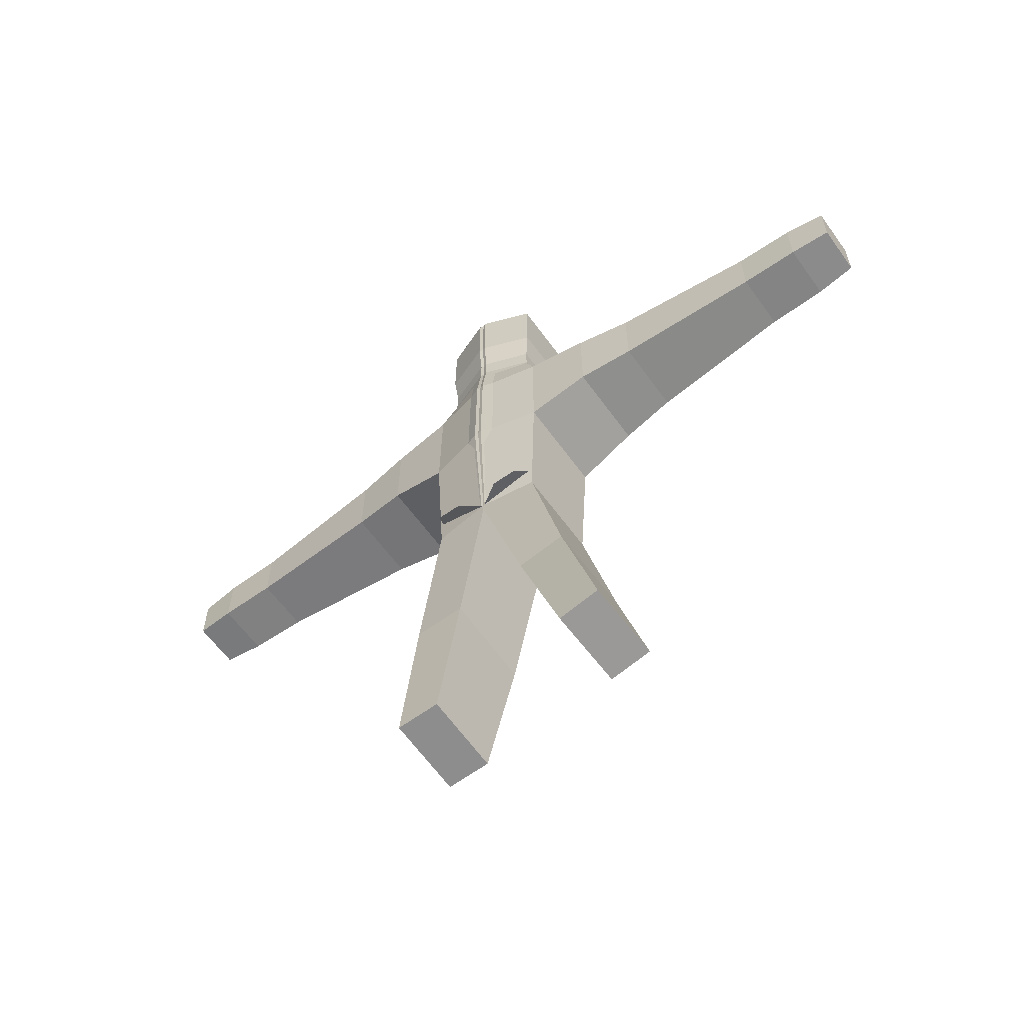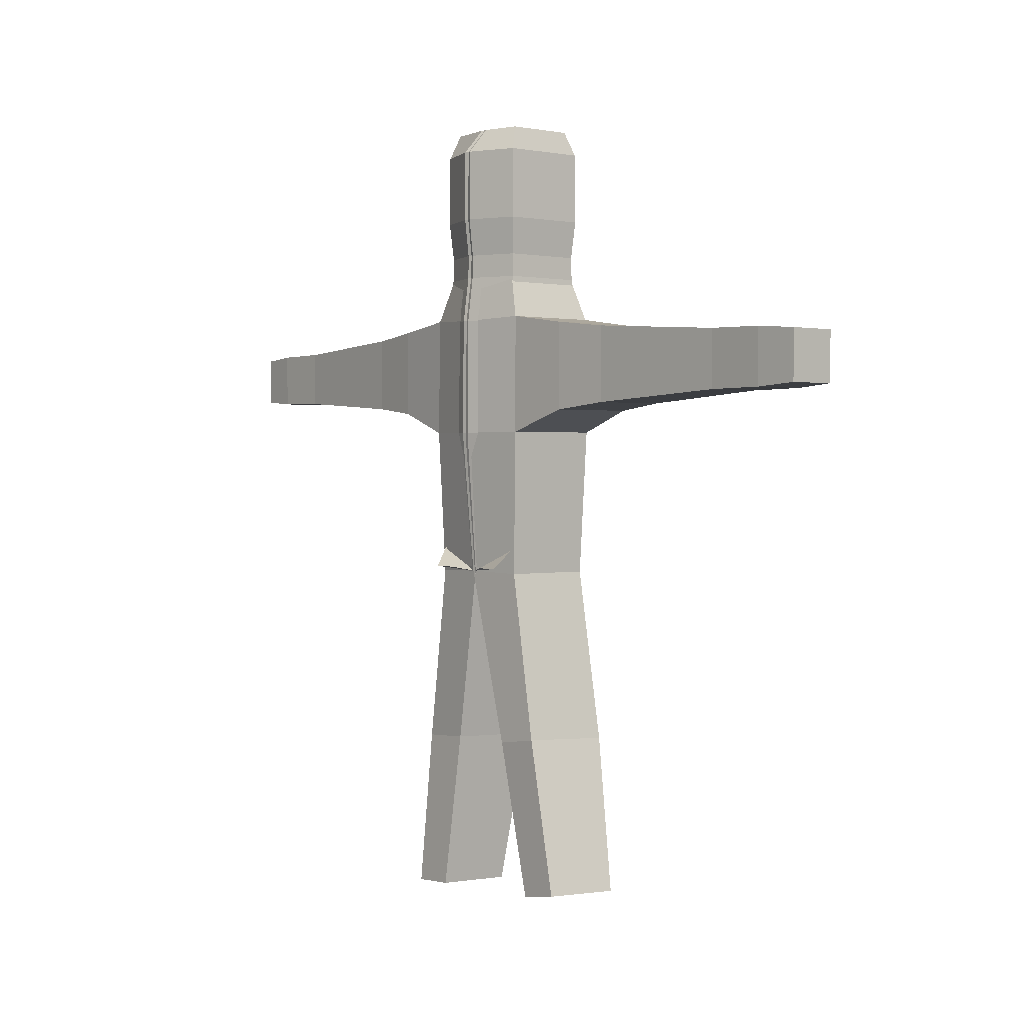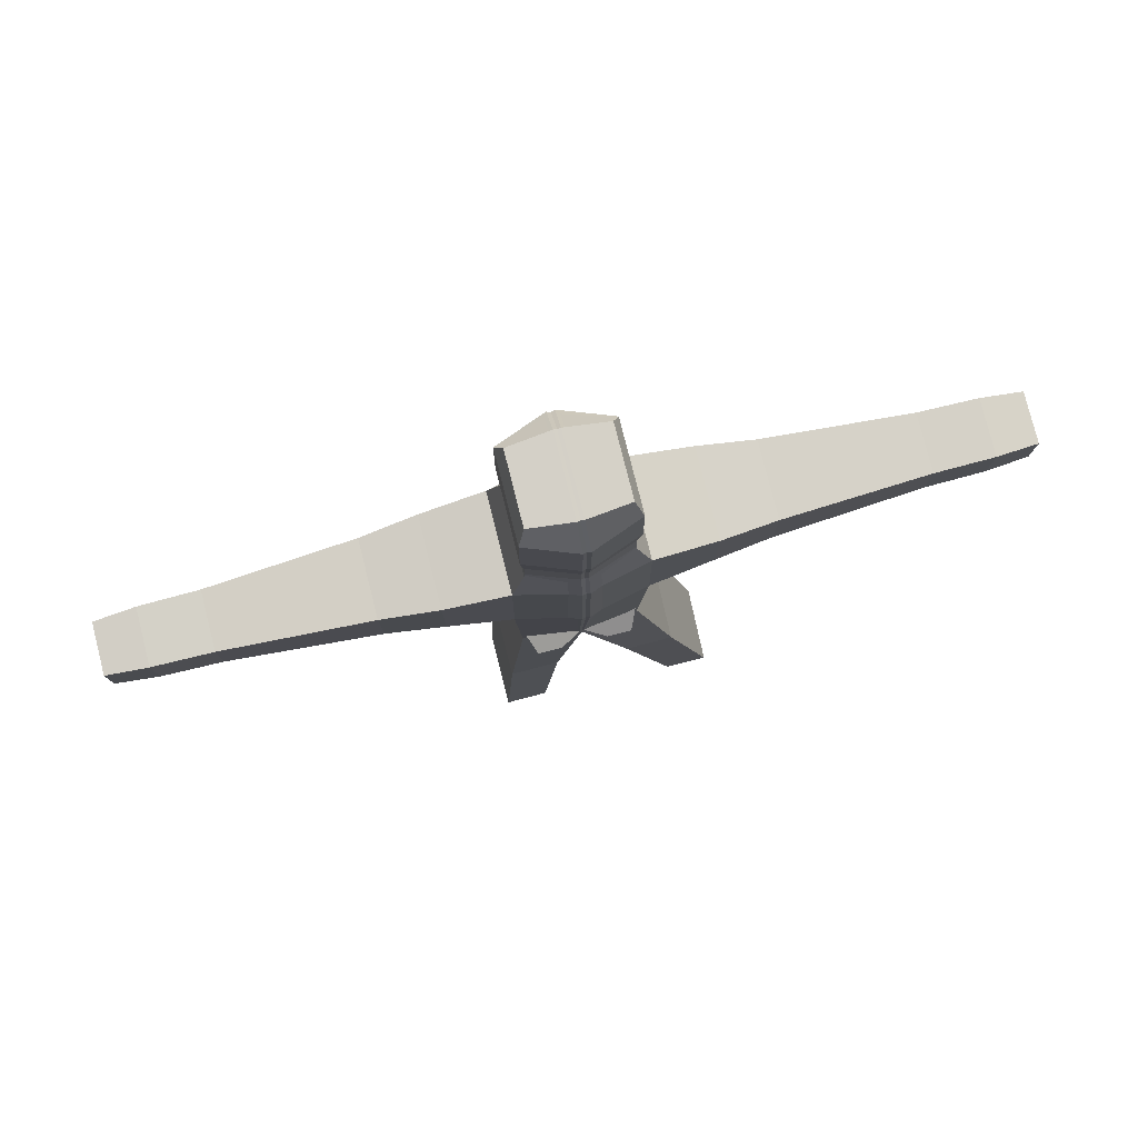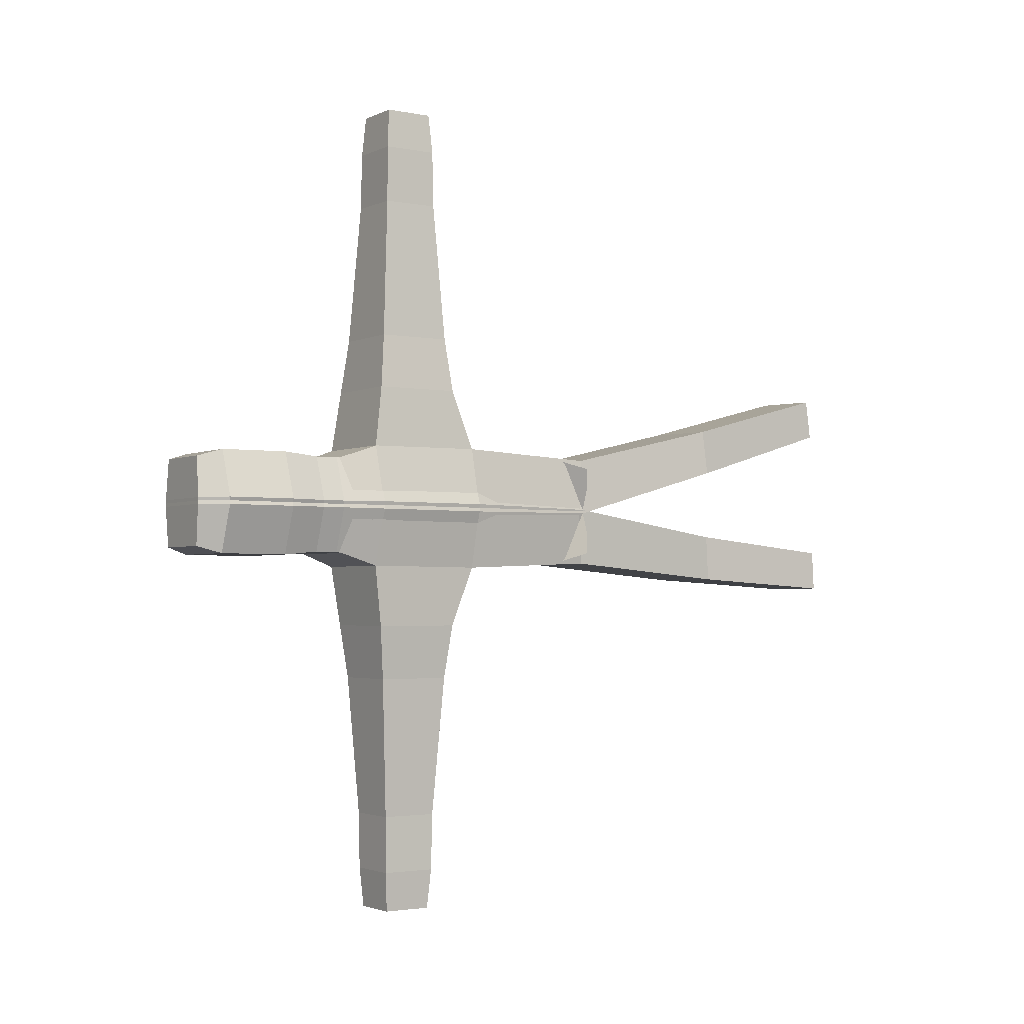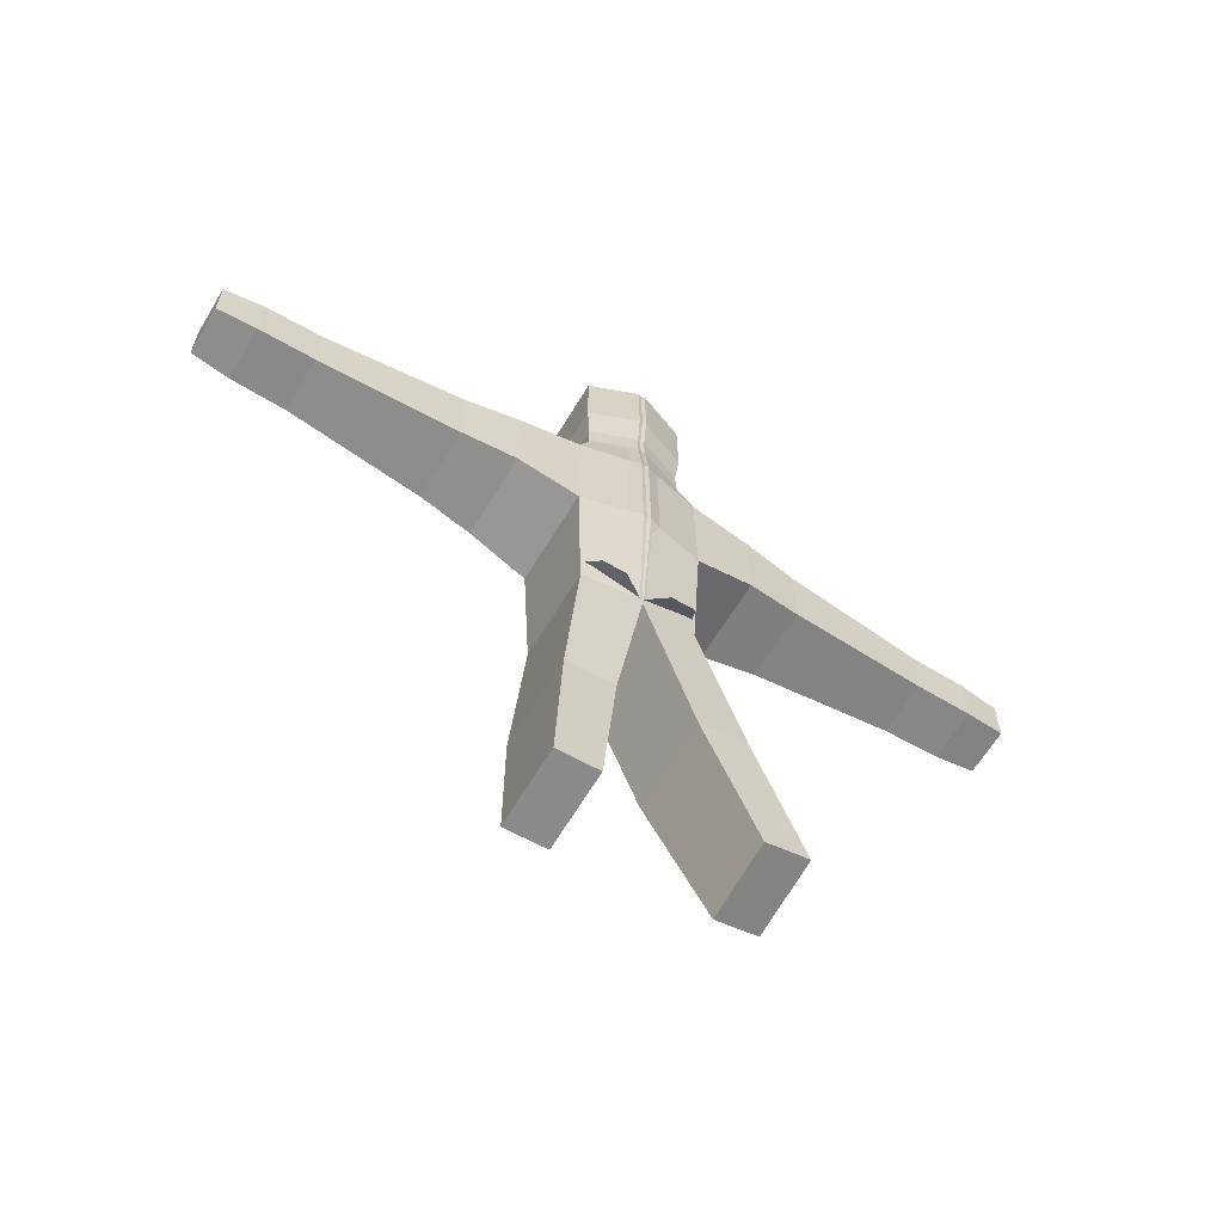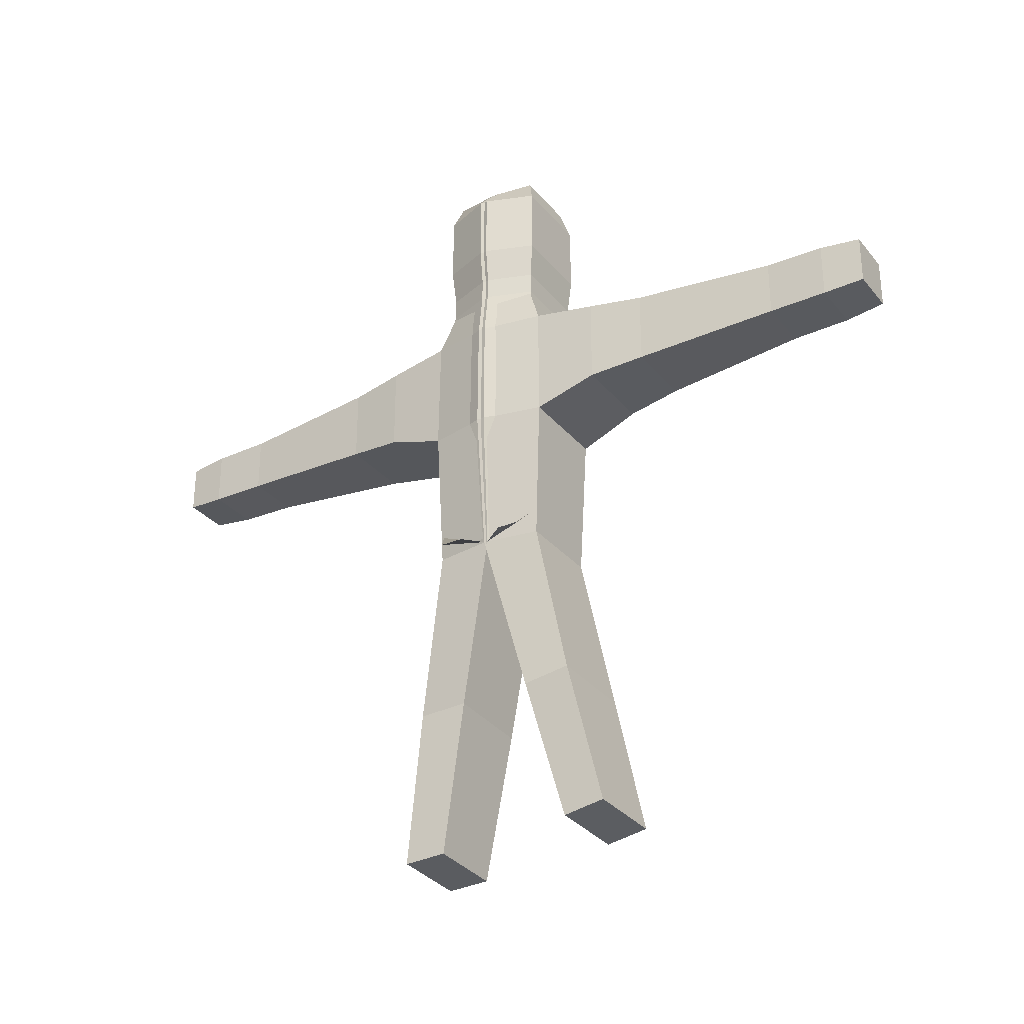
<metadata>
{"format":"obj","ext":"obj","renderer":"f3d","projection":"perspective","resolution":1024,"background":"white","views":[{"elev":-61.0,"azim":-54.4,"up":"+Y"},{"elev":1.3,"azim":-39.8,"up":"+Y"},{"elev":79.3,"azim":-104.2,"up":"+Y"},{"elev":-2.6,"azim":-123.7,"up":"+Z"},{"elev":-62.7,"azim":-120.9,"up":"+Y"},{"elev":-30.3,"azim":-58.2,"up":"+Y"}]}
</metadata>
<code>
o Cube
v 0.7497 0.8263 -0.9819
v 0.7652 -1.028 -0.9975
v 0.6871 0.7828 0.8465
v 0.7065 -1.034 0.8659
v -0.7497 0.8263 -0.9819
v -0.7652 -1.028 -0.9975
v -0.6871 0.7828 0.8465
v -0.7065 -1.034 0.8659
v 0.6887 -0.6887 -1.966
v -0.6887 -0.6887 -1.966
v 0.6887 0.6887 -1.966
v -0.6887 0.6887 -1.966
v 0.6325 1.489 0.7709
v -0.6325 1.489 0.7709
v 0.6325 1.489 -0.7489
v -0.6325 1.489 -0.7489
v 0.6274 1.851 0.7658
v -0.6274 1.851 0.7658
v 0.6274 1.851 -0.7437
v -0.6274 1.851 -0.7437
v 0.6676 2.436 0.8215
v -0.6676 2.436 0.8215
v 0.6676 2.436 -0.797
v -0.6676 2.436 -0.797
v 0.6614 3.535 0.8154
v -0.6614 3.535 0.8154
v 0.6614 3.535 -0.7909
v -0.6614 3.535 -0.7909
v 0.53 3.908 0.7056
v -0.53 3.908 0.7056
v 0.53 3.908 -0.6777
v -0.53 3.908 -0.6777
v 0.59 -0.59 -2.84
v -0.59 -0.59 -2.84
v 0.59 0.59 -2.84
v -0.59 0.59 -2.84
v 0.4479 -0.4479 -5.106
v -0.4479 -0.4479 -5.106
v 0.4479 0.4479 -5.106
v -0.4479 0.4479 -5.106
v 0.4355 -0.4355 -6.023
v -0.4355 -0.4355 -6.023
v 0.4355 0.4355 -6.023
v -0.4355 0.4355 -6.023
v 0.3863 -0.3863 -6.659
v -0.3863 -0.3863 -6.659
v 0.3863 0.3863 -6.659
v -0.3863 0.3863 -6.659
v -0.7036 -3.322 -0.9024
v -0.7065 -2.907 0.8659
v 0.7091 -3.325 -0.9023
v 0.6086 -2.798 0.8212
v -1 -1.034 0.0611
v 0.9806 0.7828 0.05942
v -0.9806 0.7828 0.05942
v 1 -1.034 0.0611
v 0.8872 1.489 0.0547
v -0.8872 1.489 0.0547
v 0.8821 1.851 0.05426
v -0.8821 1.851 0.05426
v 0.9509 2.436 0.05774
v -0.9509 2.436 0.05774
v 0.9448 3.535 0.05721
v -0.9448 3.535 0.05721
v 0.604 3.92 0.05224
v -0.604 3.92 0.05224
v -0.8034 -3.292 0.02963
v 0.7659 -3.305 0.01868
v -1 -3.235 0.7318
v -1 -3.235 0.3546
v 0.6187 -6.157 -1.162
v -0.793 -6.101 -1.16
v 0.6212 -6.117 -0.3953
v -0.7899 -6.062 -0.3947
v 0.3126 -8.606 -1.317
v -0.9036 -8.558 -1.316
v 0.3147 -8.572 -0.6566
v -0.9016 -8.524 -0.6553
v 0.7497 0.8263 0.9819
v 0.7652 -1.028 0.9975
v 0.6871 0.7828 -0.8465
v 0.7065 -1.034 -0.8659
v -0.7497 0.8263 0.9819
v -0.7652 -1.028 0.9975
v -0.6871 0.7828 -0.8465
v -0.7065 -1.034 -0.8659
v 0.6887 -0.6887 1.966
v -0.6887 -0.6887 1.966
v 0.6887 0.6887 1.966
v -0.6887 0.6887 1.966
v 0.6325 1.489 -0.7709
v -0.6325 1.489 -0.7709
v 0.6325 1.489 0.7489
v -0.6325 1.489 0.7489
v 0.6274 1.851 -0.7658
v -0.6274 1.851 -0.7658
v 0.6274 1.851 0.7437
v -0.6274 1.851 0.7437
v 0.6676 2.436 -0.8215
v -0.6676 2.436 -0.8215
v 0.6676 2.436 0.797
v -0.6676 2.436 0.797
v 0.6614 3.535 -0.8154
v -0.6614 3.535 -0.8154
v 0.6614 3.535 0.7909
v -0.6614 3.535 0.7909
v 0.53 3.908 -0.7056
v -0.53 3.908 -0.7056
v 0.53 3.908 0.6777
v -0.53 3.908 0.6777
v 0.59 -0.59 2.84
v -0.59 -0.59 2.84
v 0.59 0.59 2.84
v -0.59 0.59 2.84
v 0.4479 -0.4479 5.106
v -0.4479 -0.4479 5.106
v 0.4479 0.4479 5.106
v -0.4479 0.4479 5.106
v 0.4355 -0.4355 6.023
v -0.4355 -0.4355 6.023
v 0.4355 0.4355 6.023
v -0.4355 0.4355 6.023
v 0.3863 -0.3863 6.659
v -0.3863 -0.3863 6.659
v 0.3863 0.3863 6.659
v -0.3863 0.3863 6.659
v -0.7057 -3.319 0.8918
v -0.7065 -2.907 -0.8659
v 0.7068 -3.322 0.8965
v 0.6086 -2.798 -0.8212
v -1 -1.034 -0.0611
v 0.9806 0.7828 -0.05942
v -0.9806 0.7828 -0.05942
v 1 -1.034 -0.0611
v 0.8872 1.489 -0.0547
v -0.8872 1.489 -0.0547
v 0.8821 1.851 -0.05426
v -0.8821 1.851 -0.05426
v 0.9509 2.436 -0.05774
v -0.9509 2.436 -0.05774
v 0.9448 3.535 -0.05721
v -0.9448 3.535 -0.05721
v 0.604 3.92 -0.05224
v -0.604 3.92 -0.05224
v -0.8043 -3.294 -0.03074
v 0.7652 -3.305 -0.01959
v -1 -3.235 -0.7318
v -1 -3.235 -0.3546
v 0.5502 -6 1.549
v -0.8634 -5.93 1.512
v 0.5502 -6.123 0.7513
v -0.8545 -6.04 0.7662
v 0.205 -8.357 2.21
v -1.01 -8.301 2.168
v 0.2218 -8.462 1.553
v -0.9923 -8.404 1.514
f 1 5 16 15
f 4 3 7 8
f 53 55 5 6
f 6 2 51 49
f 56 54 3 4
f 6 5 12 10
f 10 12 36 34
f 2 6 10 9
f 5 1 11 12
f 1 2 9 11
f 15 16 20 19
f 7 3 13 14
f 55 7 14 58
f 54 1 15 57
f 60 18 22 62
f 57 15 19 59
f 58 14 18 60
f 14 13 17 18
f 62 22 26 64
f 18 17 21 22
f 19 20 24 23
f 59 19 23 61
f 27 28 32 31
f 22 21 25 26
f 23 24 28 27
f 61 23 27 63
f 65 66 30 29
f 63 27 31 65
f 64 26 30 66
f 26 25 29 30
f 33 34 38 37
f 9 10 34 33
f 12 11 35 36
f 11 9 33 35
f 40 39 43 44
f 36 35 39 40
f 35 33 37 39
f 34 36 40 38
f 42 44 48 46
f 39 37 41 43
f 38 40 44 42
f 37 38 42 41
f 46 48 47 45
f 41 42 46 45
f 44 43 47 48
f 43 41 45 47
f 67 68 52 50
f 4 8 50 52
f 53 6 49 67
f 56 4 52 68
f 2 56 68 51
f 8 53 67 50
f 49 51 71 72
f 28 64 66 32
f 25 63 65 29
f 31 32 66 65
f 21 61 63 25
f 17 59 61 21
f 24 62 64 28
f 16 58 60 20
f 13 57 59 17
f 20 60 62 24
f 3 54 57 13
f 5 55 58 16
f 2 1 54 56
f 8 7 55 53
f 67 50 69 70
f 74 72 76 78
f 68 67 74 73
f 67 49 72 74
f 51 68 73 71
f 76 75 77 78
f 72 71 75 76
f 73 74 78 77
f 71 73 77 75
f 79 93 94 83
f 82 86 85 81
f 131 84 83 133
f 84 127 129 80
f 134 82 81 132
f 84 88 90 83
f 88 112 114 90
f 80 87 88 84
f 83 90 89 79
f 79 89 87 80
f 93 97 98 94
f 85 92 91 81
f 133 136 92 85
f 132 135 93 79
f 138 140 100 96
f 135 137 97 93
f 136 138 96 92
f 92 96 95 91
f 140 142 104 100
f 96 100 99 95
f 97 101 102 98
f 137 139 101 97
f 105 109 110 106
f 100 104 103 99
f 101 105 106 102
f 139 141 105 101
f 143 107 108 144
f 141 143 109 105
f 142 144 108 104
f 104 108 107 103
f 111 115 116 112
f 87 111 112 88
f 90 114 113 89
f 89 113 111 87
f 118 122 121 117
f 114 118 117 113
f 113 117 115 111
f 112 116 118 114
f 120 124 126 122
f 117 121 119 115
f 116 120 122 118
f 115 119 120 116
f 124 123 125 126
f 119 123 124 120
f 122 126 125 121
f 121 125 123 119
f 145 128 130 146
f 82 130 128 86
f 131 145 127 84
f 134 146 130 82
f 80 129 146 134
f 86 128 145 131
f 127 150 149 129
f 106 110 144 142
f 103 107 143 141
f 109 143 144 110
f 99 103 141 139
f 95 99 139 137
f 102 106 142 140
f 94 98 138 136
f 91 95 137 135
f 98 102 140 138
f 81 91 135 132
f 83 94 136 133
f 80 134 132 79
f 86 131 133 85
f 145 148 147 128
f 152 156 154 150
f 146 151 152 145
f 145 152 150 127
f 129 149 151 146
f 154 156 155 153
f 150 154 153 149
f 151 155 156 152
f 149 153 155 151

</code>
